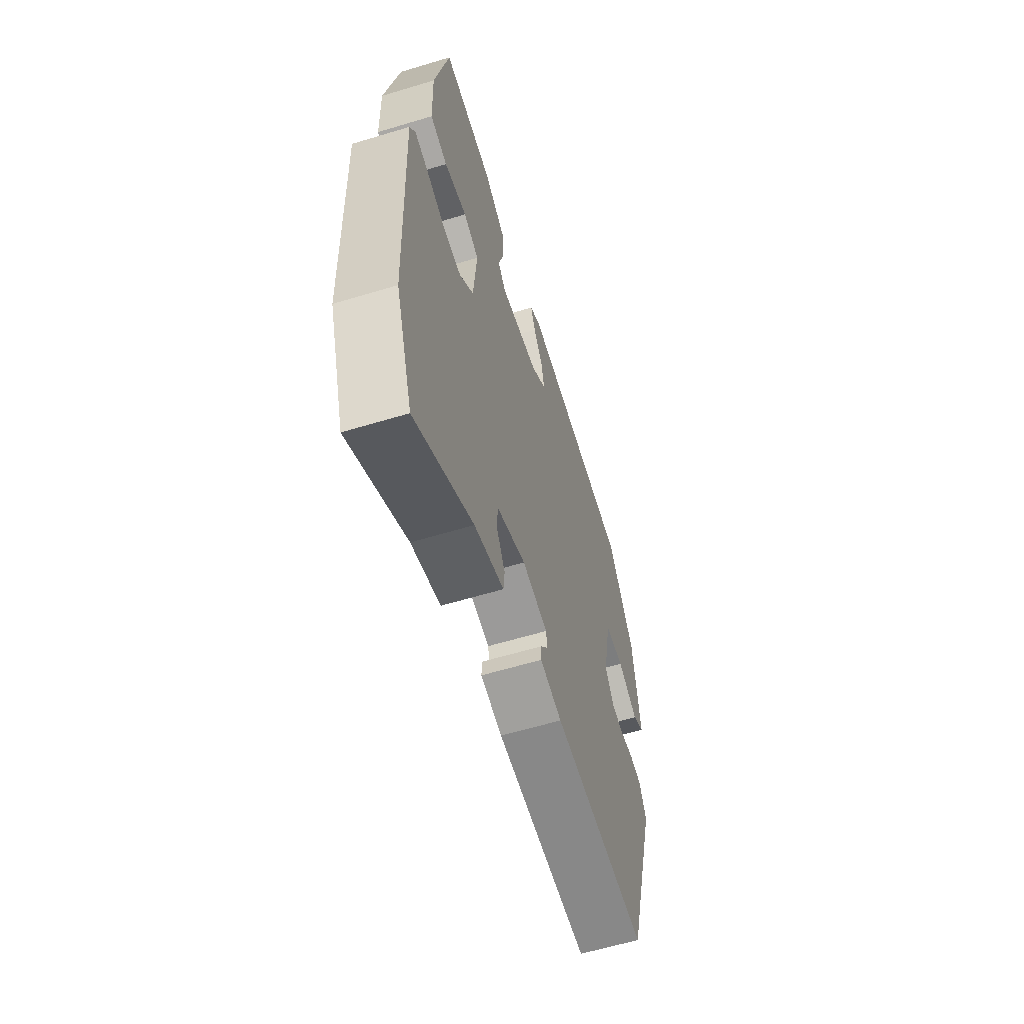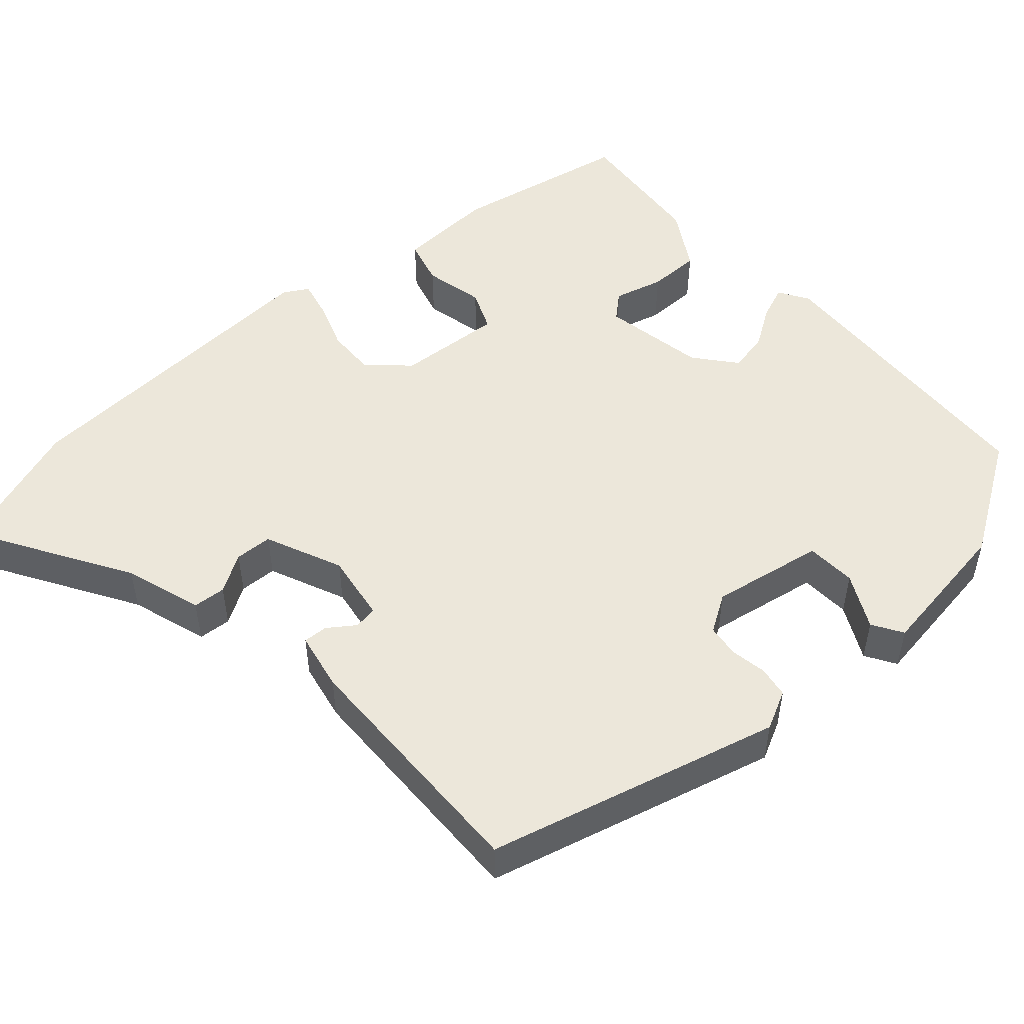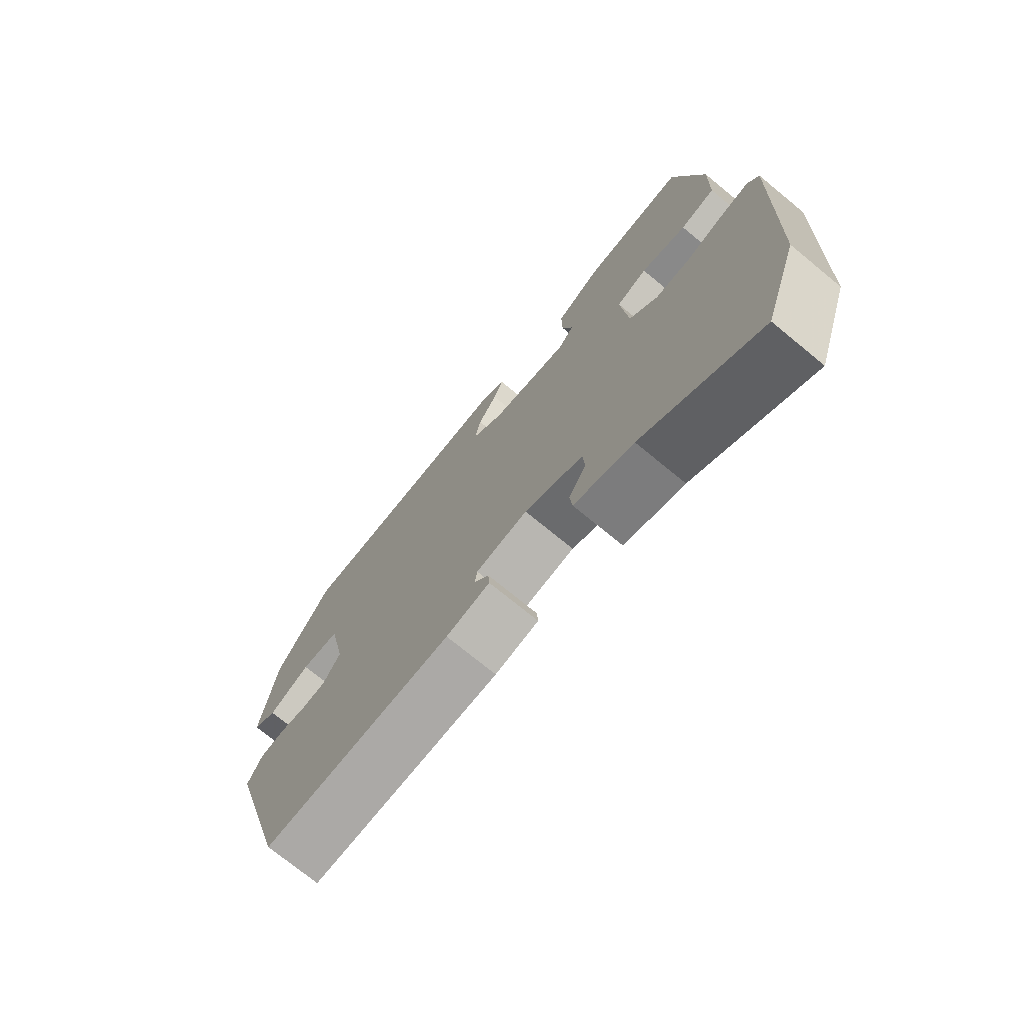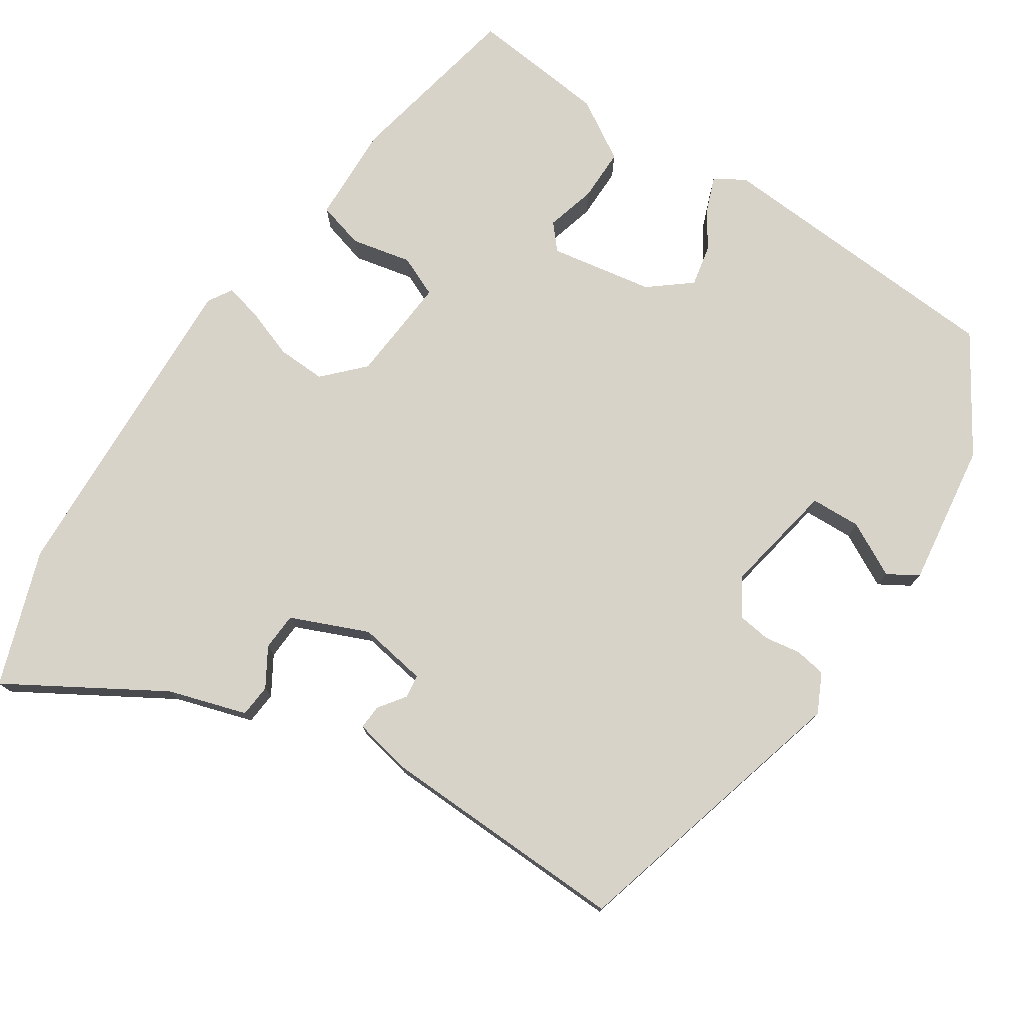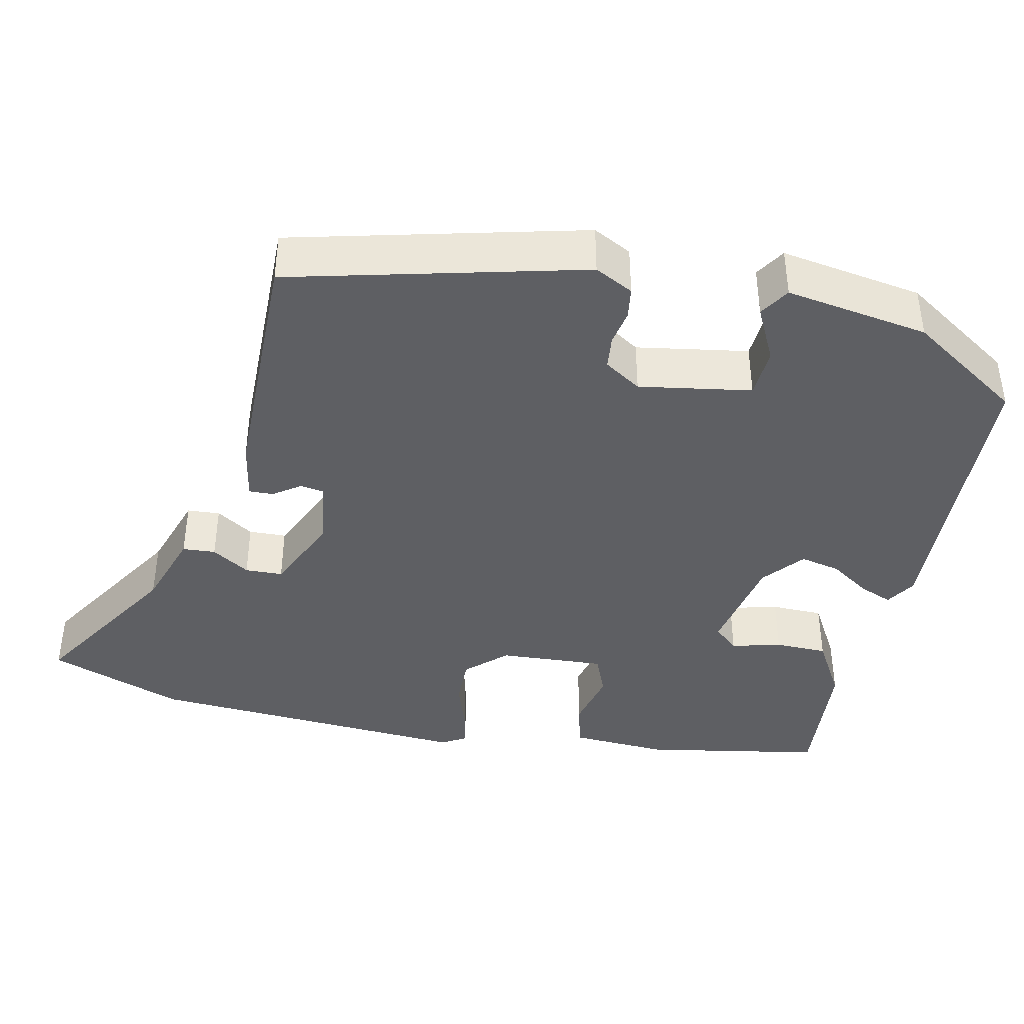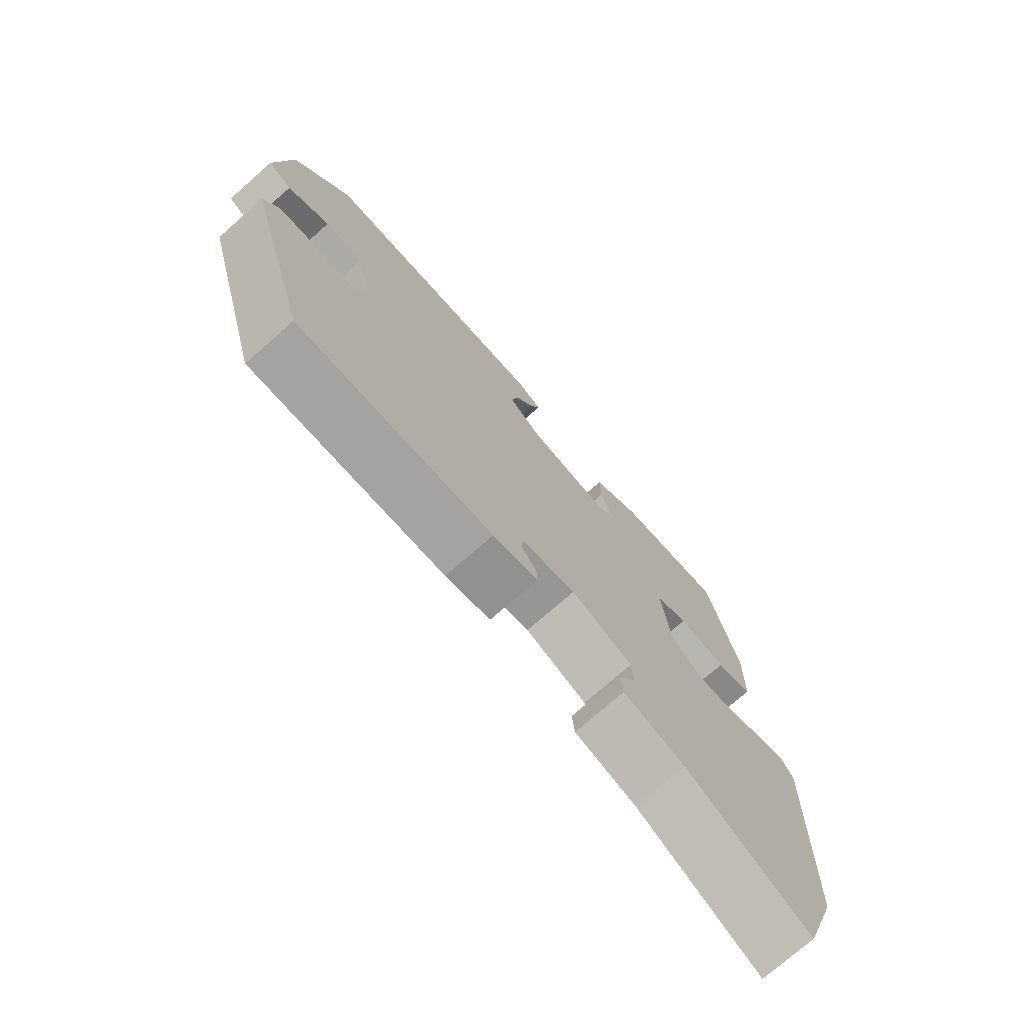
<metadata>
{"format":"obj","ext":"obj","renderer":"f3d","projection":"perspective","resolution":1024,"background":"white","views":[{"elev":-60.6,"azim":107.2,"up":"+Z"},{"elev":50.9,"azim":-132.7,"up":"+Y"},{"elev":-73.6,"azim":50.6,"up":"+Z"},{"elev":76.7,"azim":-147.1,"up":"+Y"},{"elev":-40.7,"azim":-103.8,"up":"+Y"},{"elev":-74.7,"azim":-48.7,"up":"+Z"}]}
</metadata>
<code>
v -0.393 0.07 0.462
v -0.015 0.07 0.488
v 0.024 0.07 0.465
v 0.008 0.07 0.422
v -0.024 0.07 0.371
v -0.034 0.07 0.319
v 0.019 0.07 0.277
v 0.151 0.07 0.255
v 0.178 0.07 0.287
v 0.16 0.07 0.35
v 0.159 0.07 0.417
v 0.235 0.07 0.464
v 0.41 0.07 0.483
v 0.458 0.07 0.256
v 0.455 0.07 0.131
v 0.396 0.07 0.114
v 0.319 0.07 0.13
v 0.267 0.07 0.107
v 0.279 0.07 -0.028
v 0.327 0.07 -0.077
v 0.389 0.07 -0.074
v 0.451 0.07 -0.051
v 0.499 0.07 -0.039
v 0.518 0.07 -0.07
v 0.504 0.07 -0.487
v 0.446 0.07 -0.661
v 0.249 0.07 -0.546
v 0.149 0.07 -0.516
v 0.145 0.07 -0.474
v 0.174 0.07 -0.425
v 0.171 0.07 -0.377
v 0.072 0.07 -0.336
v -0.015 0.07 -0.351
v -0.019 0.07 -0.381
v 0.006 0.07 -0.415
v 0.008 0.07 -0.446
v -0.066 0.07 -0.462
v -0.385 0.07 -0.475
v -0.489 0.07 -0.104
v -0.465 0.07 -0.054
v -0.425 0.07 -0.047
v -0.379 0.07 -0.054
v -0.337 0.07 -0.048
v -0.308 0.07 0
v -0.336 0.07 0.143
v -0.4 0.07 0.145
v -0.469 0.07 0.108
v -0.508 0.07 0.131
v -0.484 0.07 0.315
v -0.393 0 0.462
v -0.015 0 0.488
v 0.024 0 0.465
v 0.008 0 0.422
v -0.024 0 0.371
v -0.034 0 0.319
v 0.019 0 0.277
v 0.151 0 0.255
v 0.178 0 0.287
v 0.16 0 0.35
v 0.159 0 0.417
v 0.235 0 0.464
v 0.41 0 0.483
v 0.458 0 0.256
v 0.455 0 0.131
v 0.396 0 0.114
v 0.319 0 0.13
v 0.267 0 0.107
v 0.279 0 -0.028
v 0.327 0 -0.077
v 0.389 0 -0.074
v 0.451 0 -0.051
v 0.499 0 -0.039
v 0.518 0 -0.07
v 0.504 0 -0.487
v 0.446 0 -0.661
v 0.249 0 -0.546
v 0.149 0 -0.516
v 0.145 0 -0.474
v 0.174 0 -0.425
v 0.171 0 -0.377
v 0.072 0 -0.336
v -0.015 0 -0.351
v -0.019 0 -0.381
v 0.006 0 -0.415
v 0.008 0 -0.446
v -0.066 0 -0.462
v -0.385 0 -0.475
v -0.489 0 -0.104
v -0.465 0 -0.054
v -0.425 0 -0.047
v -0.379 0 -0.054
v -0.337 0 -0.048
v -0.308 0 0
v -0.336 0 0.143
v -0.4 0 0.145
v -0.469 0 0.108
v -0.508 0 0.131
v -0.484 0 0.315
f 46 47 48 49
f 45 46 49 1
f 44 45 1 2
f 39 40 41 42
f 39 42 43
f 38 39 43
f 37 38 43 44
f 34 35 36 37
f 33 34 37 44
f 27 28 29 30
f 27 30 31
f 26 27 31
f 25 26 31
f 24 25 31 32
f 21 22 23 24
f 20 21 24 32
f 14 15 16 17
f 14 17 18
f 13 14 18
f 12 13 18
f 9 10 11 12
f 9 12 18 19
f 2 3 4 5
f 2 5 6
f 44 2 6
f 33 44 6 7
f 19 20 32 33
f 8 9 19 33
f 7 8 33
f 98 97 96 95
f 50 98 95 94
f 51 50 94 93
f 91 90 89 88
f 92 91 88
f 92 88 87
f 93 92 87 86
f 86 85 84 83
f 93 86 83 82
f 79 78 77 76
f 80 79 76
f 80 76 75
f 80 75 74
f 81 80 74 73
f 73 72 71 70
f 81 73 70 69
f 66 65 64 63
f 67 66 63
f 67 63 62
f 67 62 61
f 61 60 59 58
f 68 67 61 58
f 54 53 52 51
f 55 54 51
f 55 51 93
f 56 55 93 82
f 82 81 69 68
f 82 68 58 57
f 82 57 56
f 1 50 51 2
f 2 51 52 3
f 3 52 53 4
f 4 53 54 5
f 5 54 55 6
f 6 55 56 7
f 7 56 57 8
f 8 57 58 9
f 9 58 59 10
f 10 59 60 11
f 11 60 61 12
f 12 61 62 13
f 13 62 63 14
f 14 63 64 15
f 15 64 65 16
f 16 65 66 17
f 17 66 67 18
f 18 67 68 19
f 19 68 69 20
f 20 69 70 21
f 21 70 71 22
f 22 71 72 23
f 23 72 73 24
f 24 73 74 25
f 25 74 75 26
f 26 75 76 27
f 27 76 77 28
f 28 77 78 29
f 29 78 79 30
f 30 79 80 31
f 31 80 81 32
f 32 81 82 33
f 33 82 83 34
f 34 83 84 35
f 35 84 85 36
f 36 85 86 37
f 37 86 87 38
f 38 87 88 39
f 39 88 89 40
f 40 89 90 41
f 41 90 91 42
f 42 91 92 43
f 43 92 93 44
f 44 93 94 45
f 45 94 95 46
f 46 95 96 47
f 47 96 97 48
f 48 97 98 49
f 49 98 50 1

</code>
